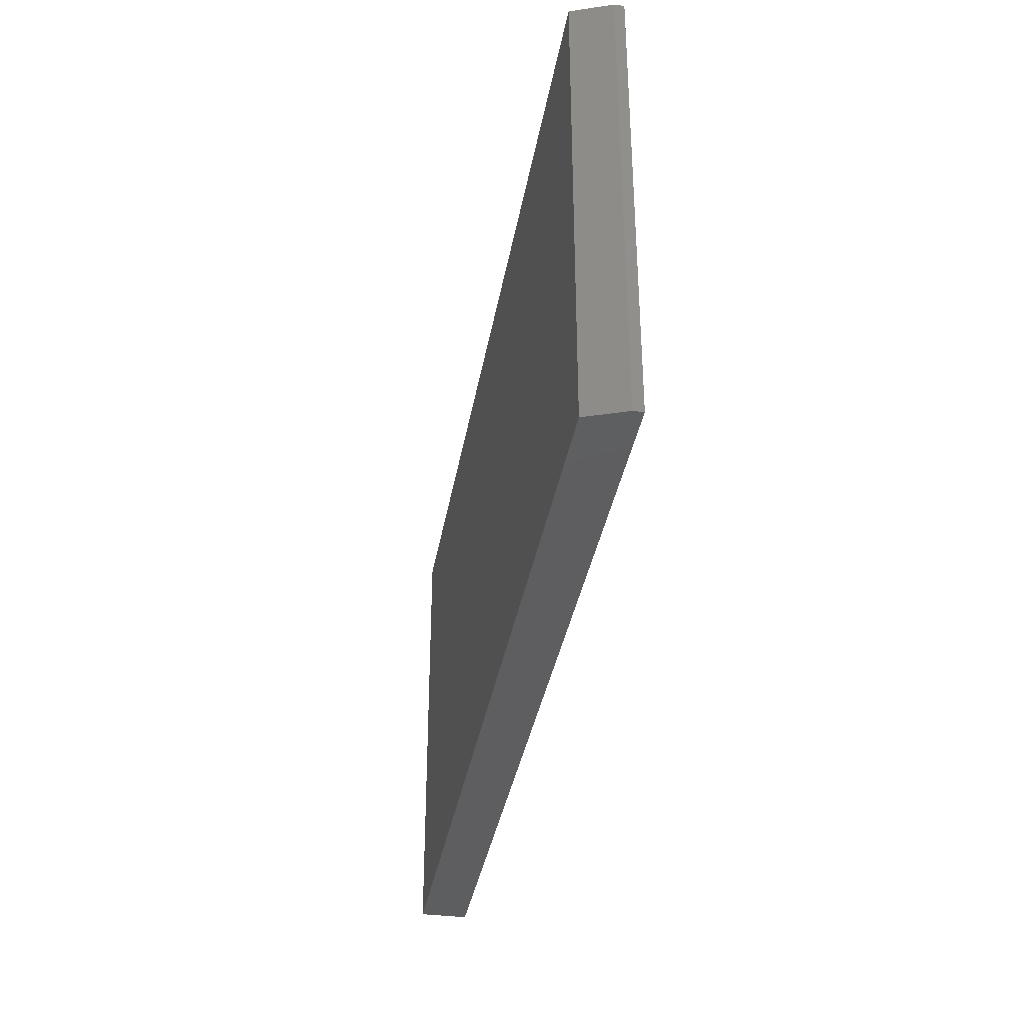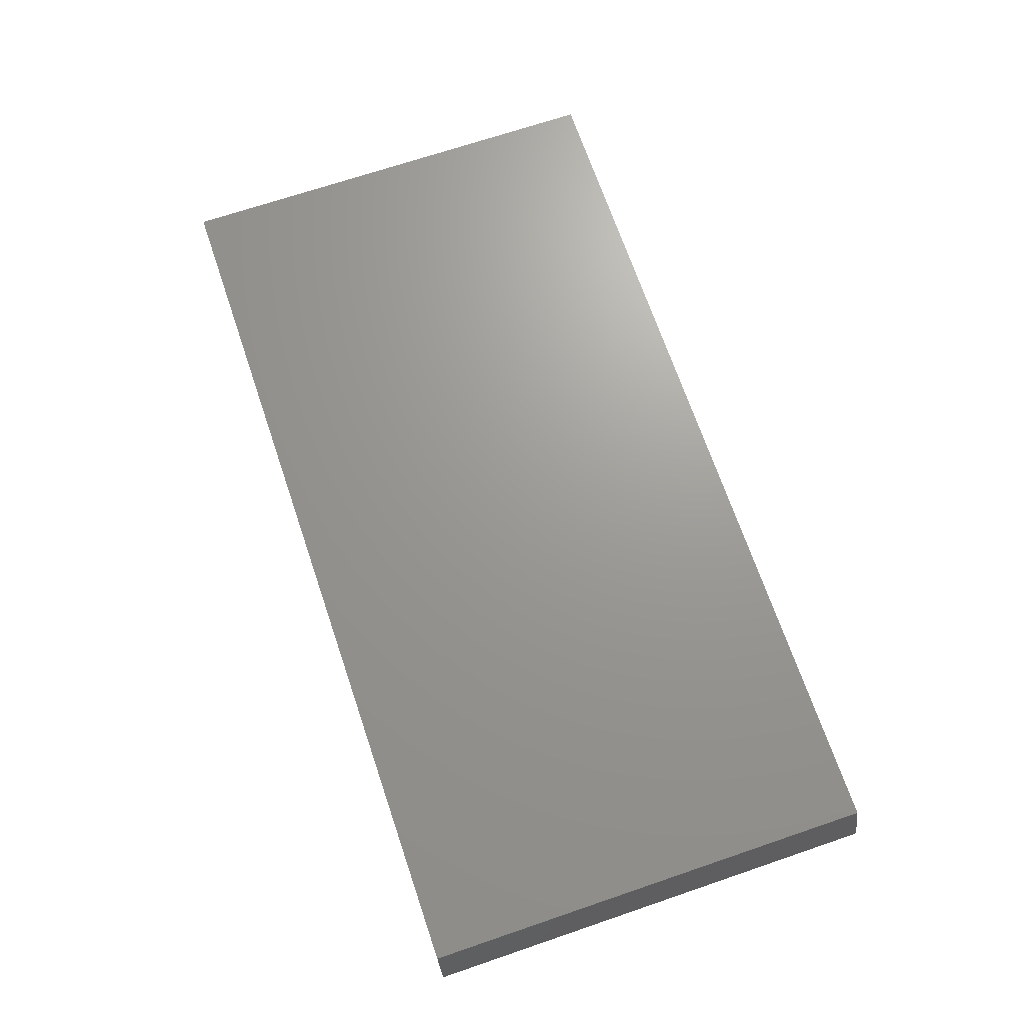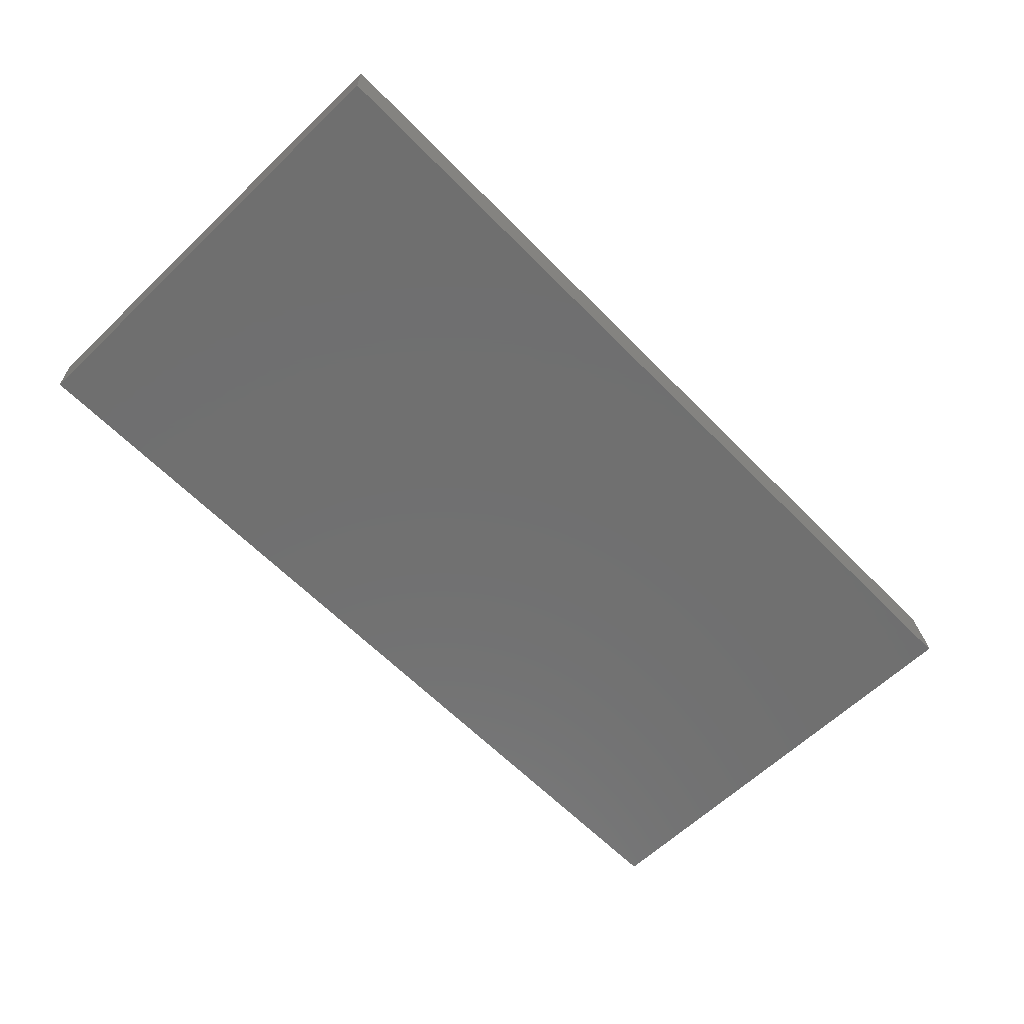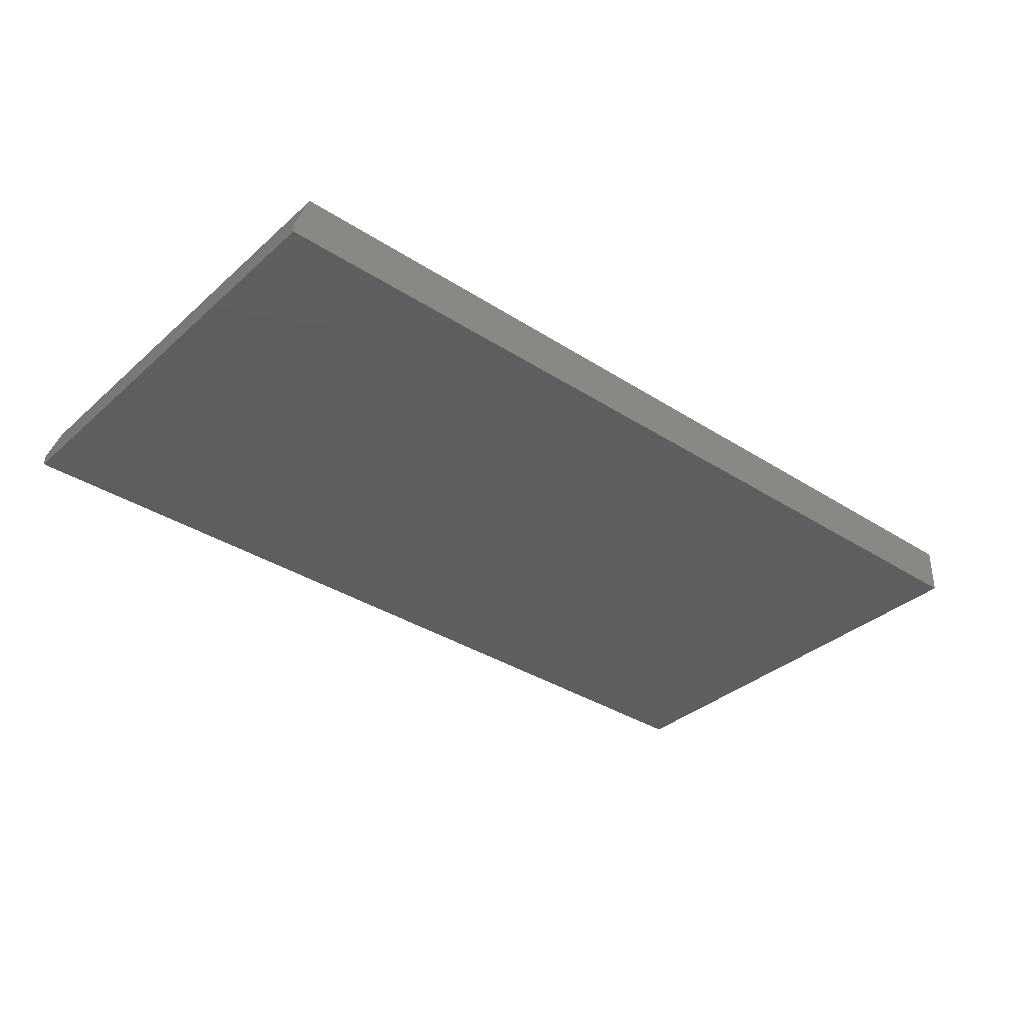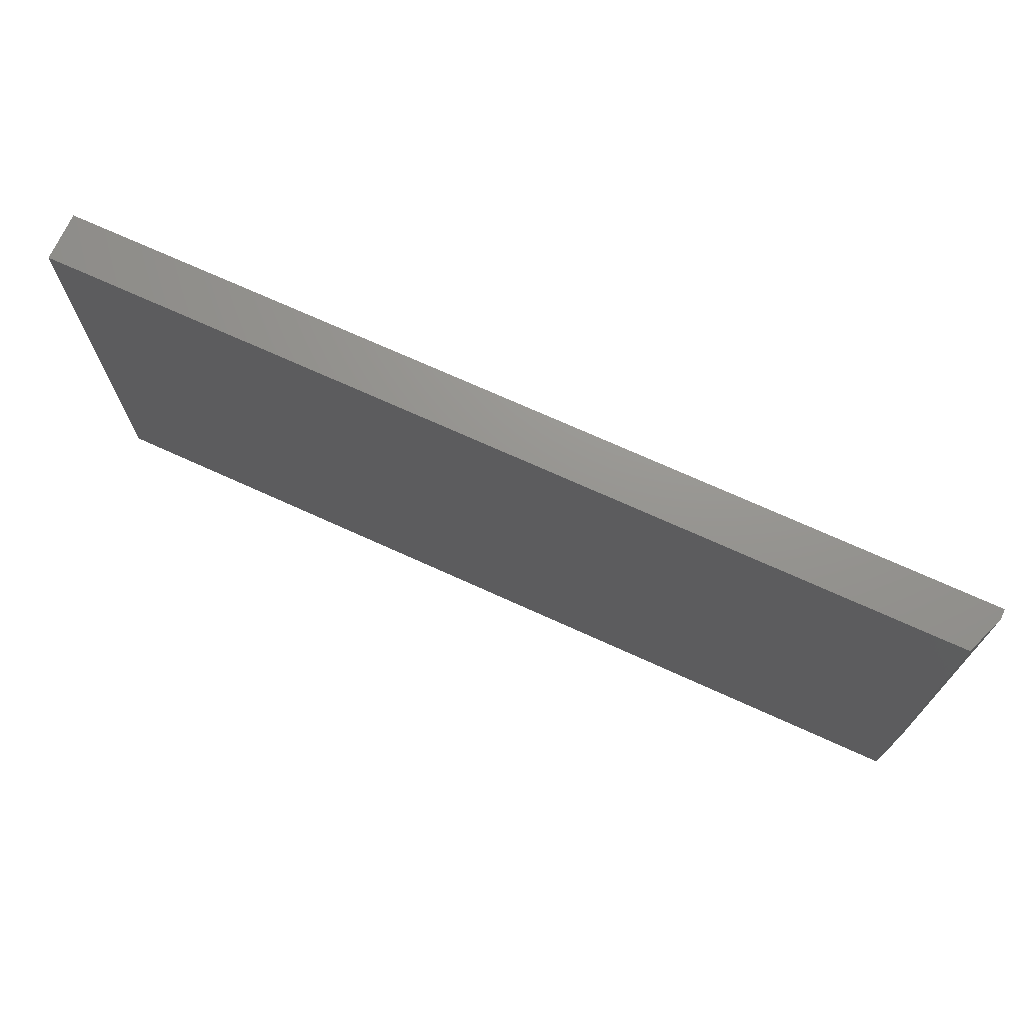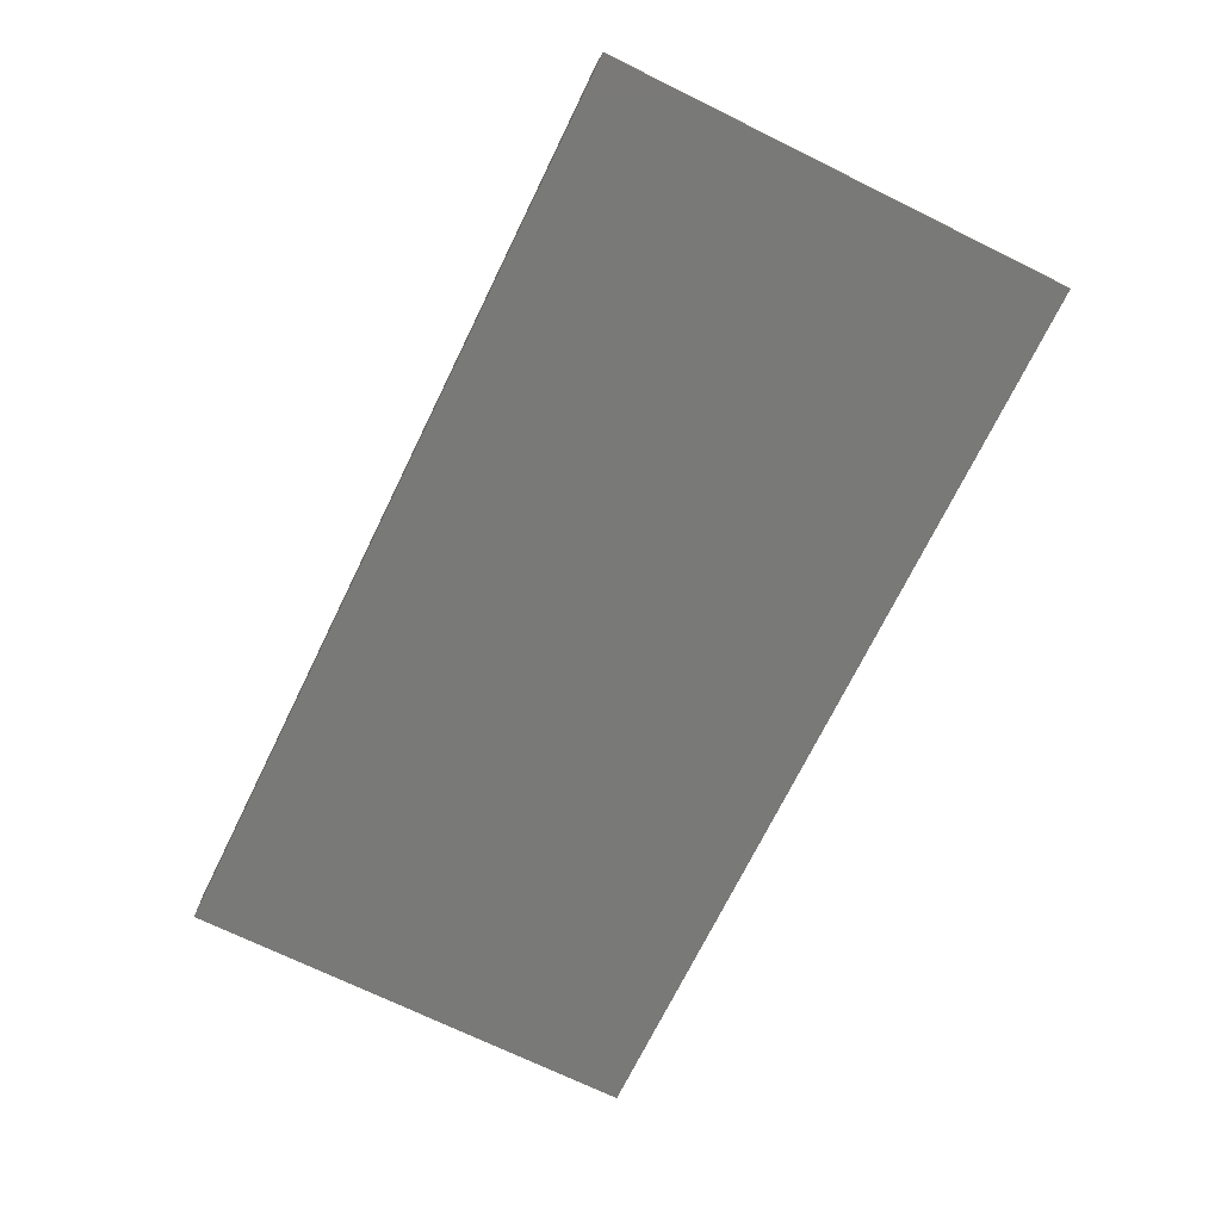
<metadata>
{"format":"stl","ext":"stl","renderer":"f3d","projection":"perspective","resolution":1024,"background":"white","views":[{"elev":-35.9,"azim":-99.6,"up":"+Z"},{"elev":69.5,"azim":-108.8,"up":"+Y"},{"elev":-61.8,"azim":134.1,"up":"+Y"},{"elev":-35.1,"azim":-40.6,"up":"+Y"},{"elev":71.1,"azim":-155.5,"up":"+Z"},{"elev":-71.6,"azim":-116.1,"up":"+Y"}]}
</metadata>
<code>
# stl→obj: 10 verts, 16 faces
v -0.7266 2.602e-18 -0.375
v -0.7266 4.467e-17 0.3829
v 0.75 1.665e-16 -0.375
v 0.75 2.086e-16 0.3829
v -0.75 -0.07812 0.3829
v -0.75 -0.0625 0.3829
v -0.75 -0.07812 -0.375
v -0.75 -0.0625 -0.375
v 0.75 -0.07812 0.3829
v 0.75 -0.07812 -0.375
f 1 2 3
f 3 2 4
f 5 6 7
f 7 6 8
f 9 4 5
f 5 4 2
f 5 2 6
f 3 10 1
f 1 10 7
f 1 7 8
f 6 2 8
f 8 2 1
f 7 10 5
f 5 10 9
f 10 3 9
f 9 3 4

</code>
